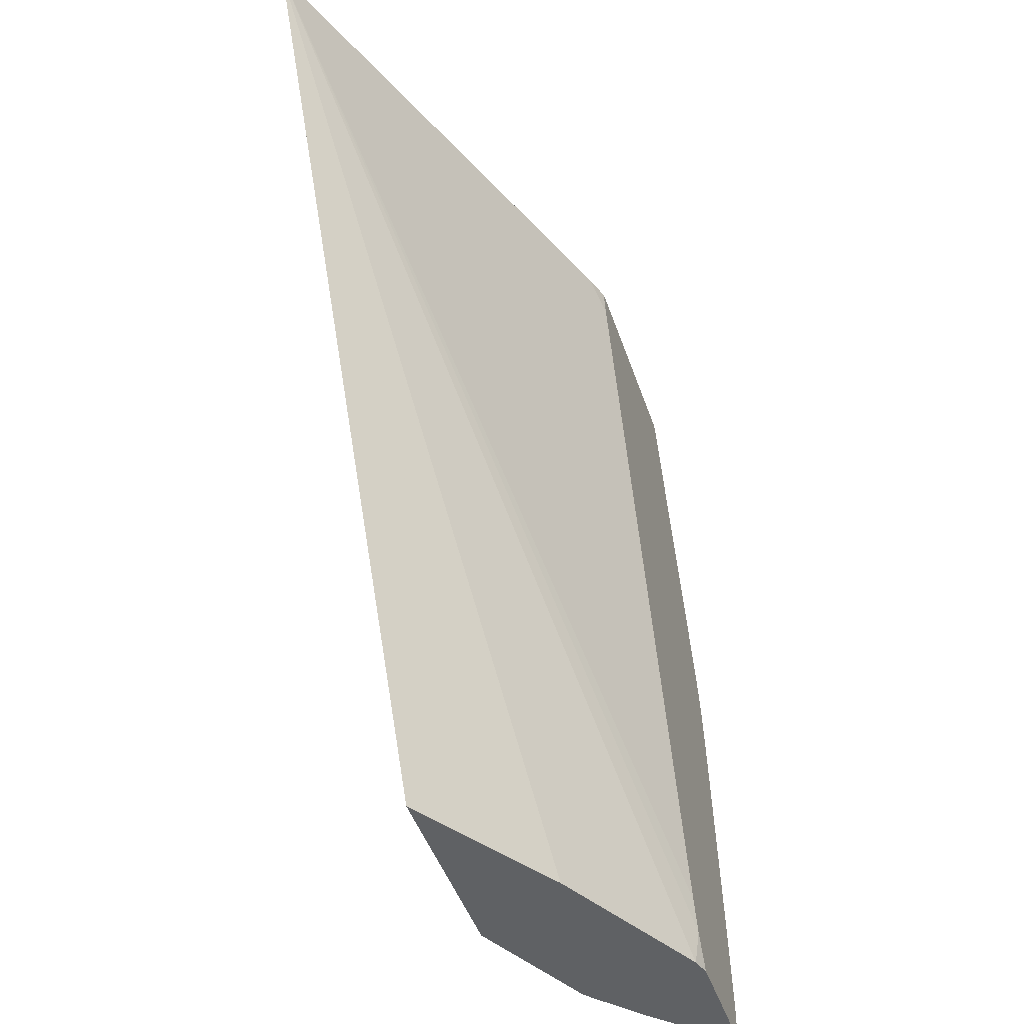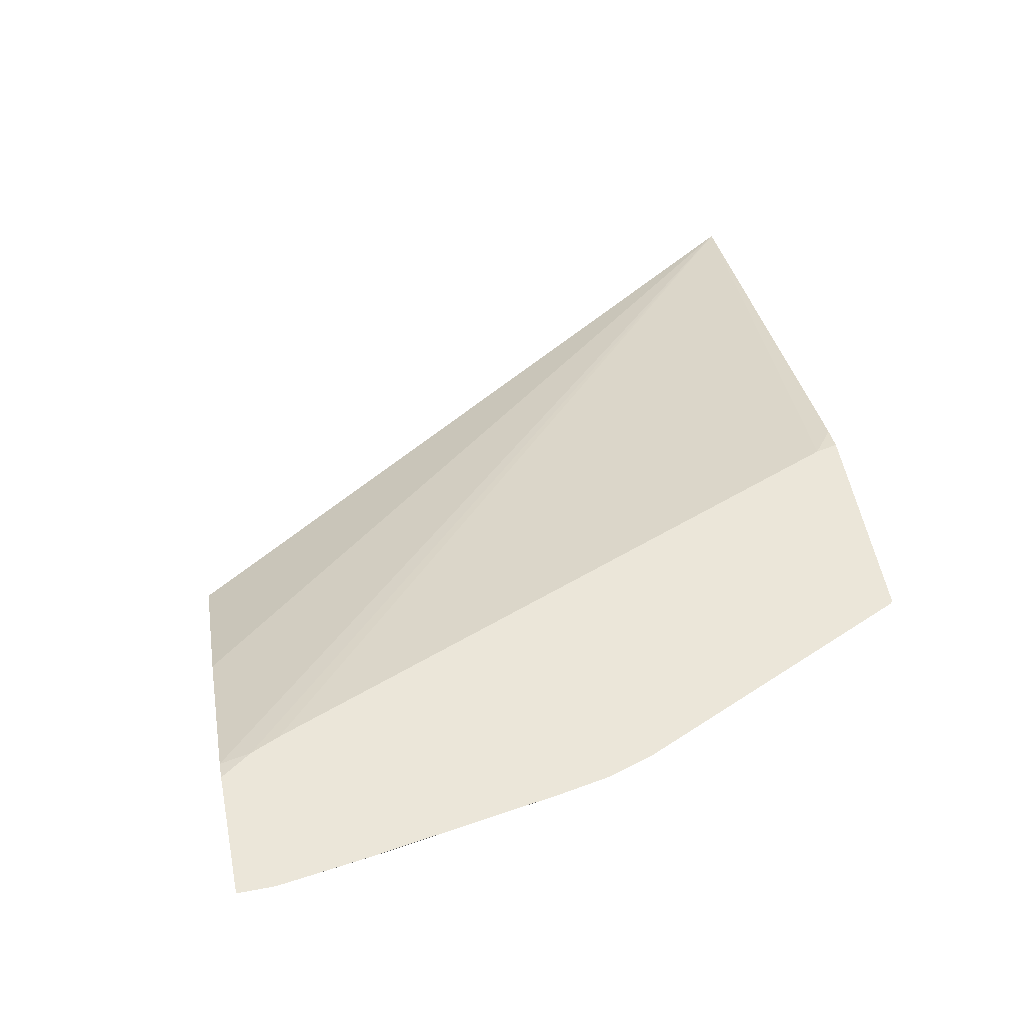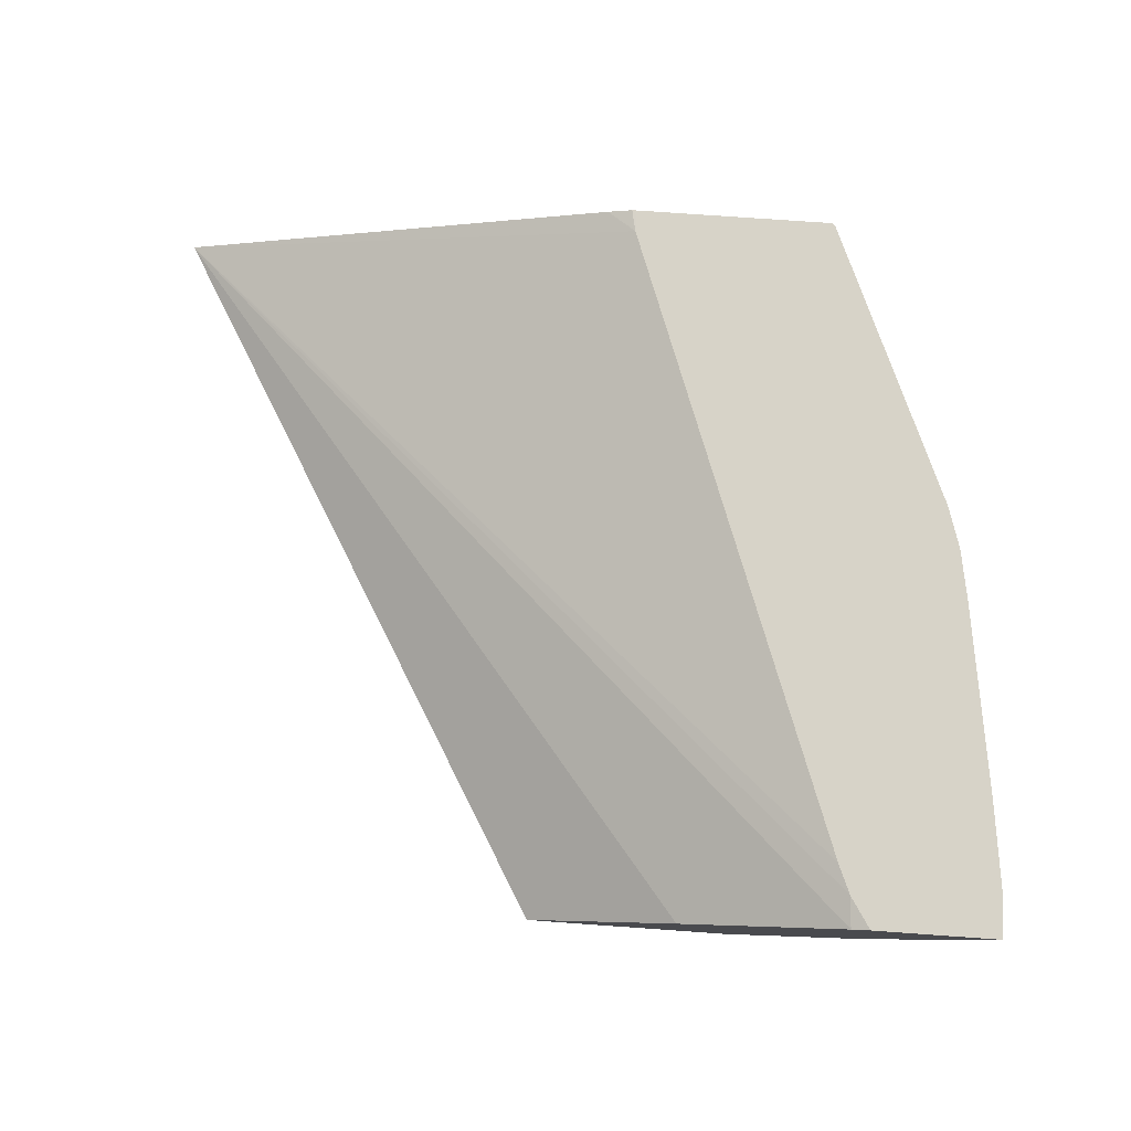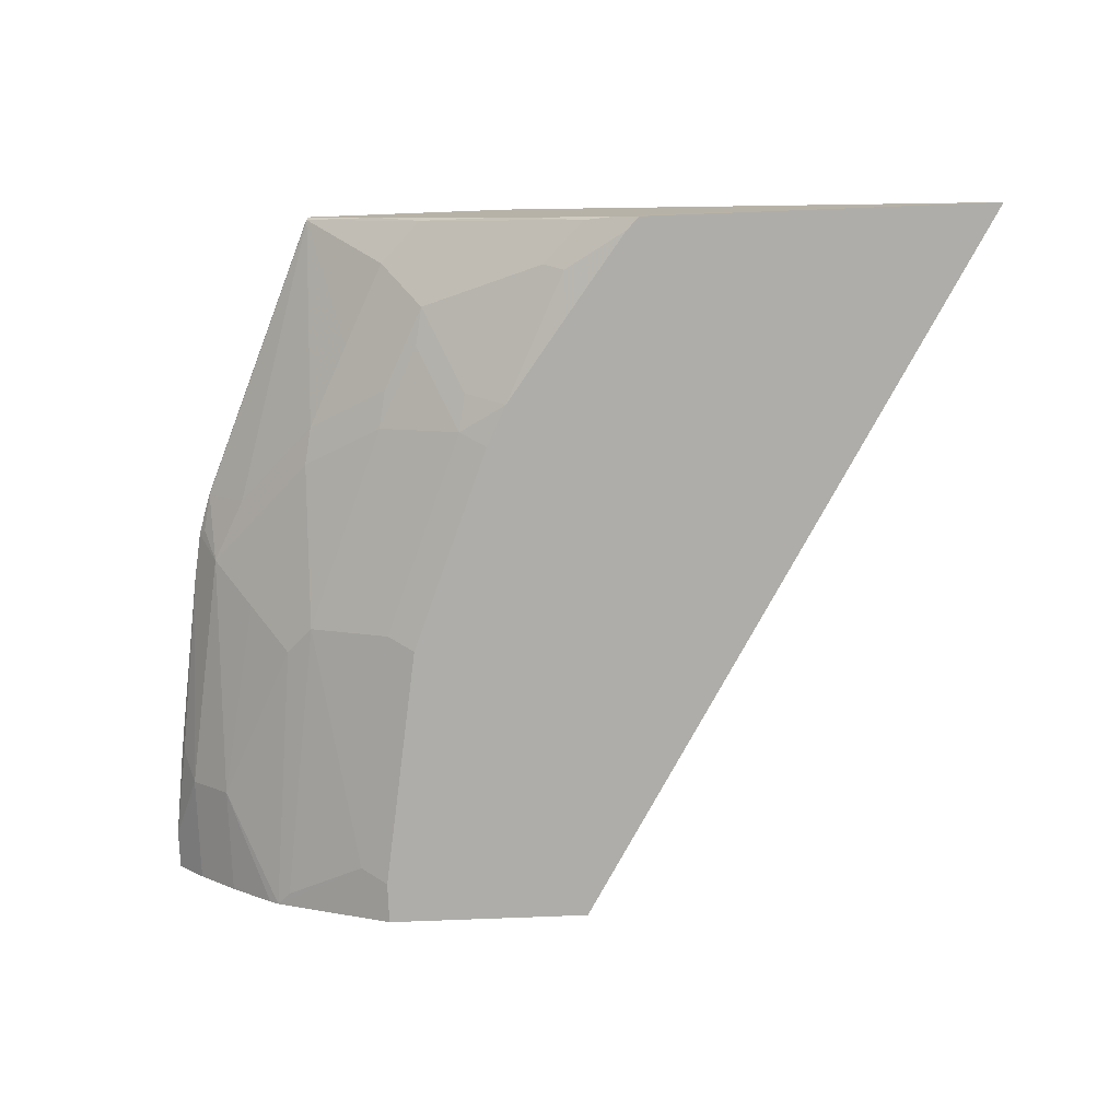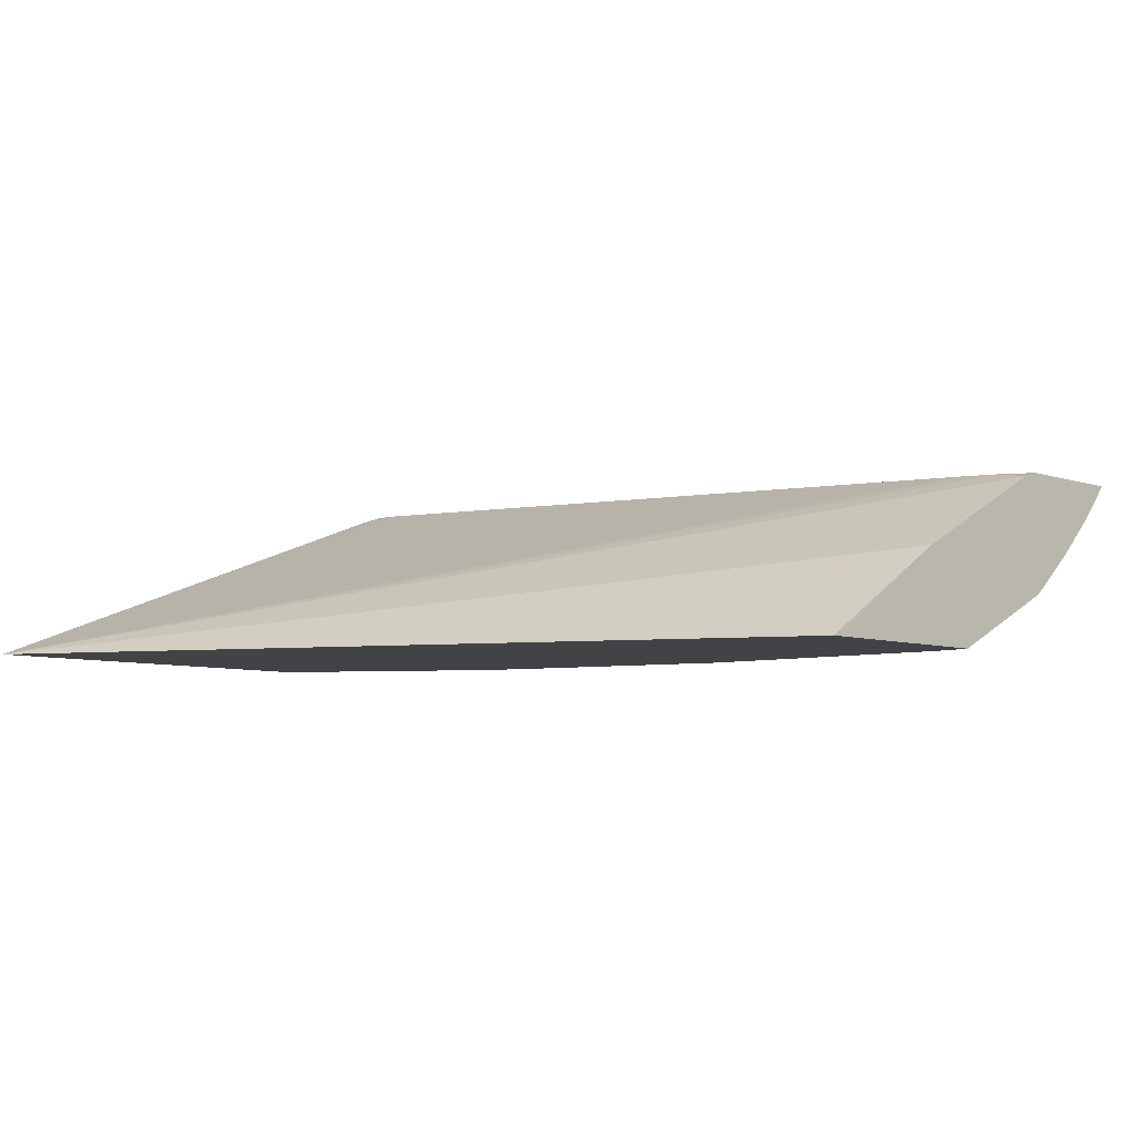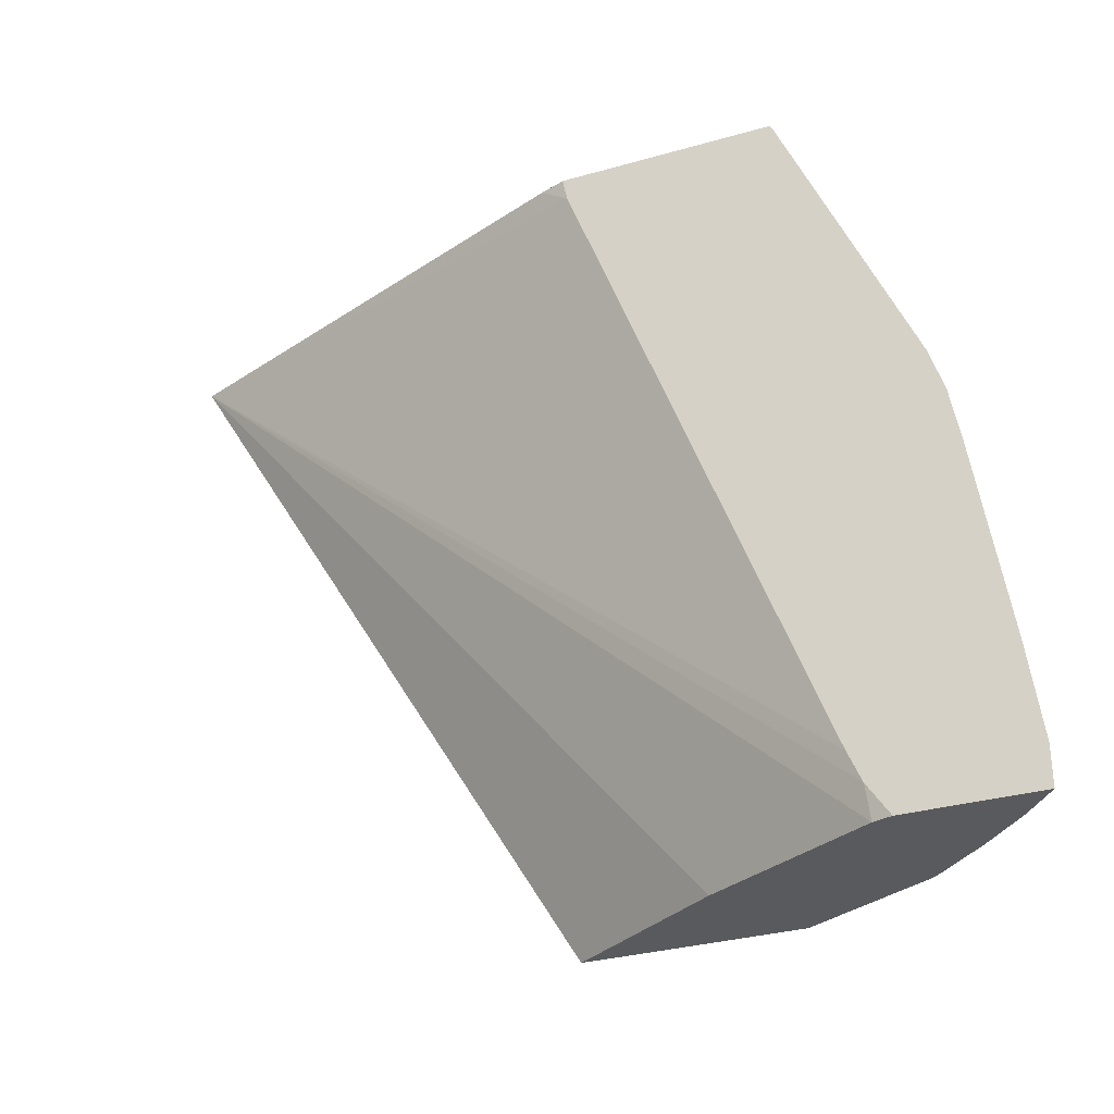
<metadata>
{"format":"obj","ext":"obj","renderer":"f3d","projection":"perspective","resolution":1024,"background":"white","views":[{"elev":-45.6,"azim":108.2,"up":"+Z"},{"elev":56.2,"azim":-101.3,"up":"+Y"},{"elev":76.6,"azim":-176.0,"up":"+Y"},{"elev":-77.1,"azim":2.2,"up":"+Y"},{"elev":-6.9,"azim":135.6,"up":"+Y"},{"elev":-31.4,"azim":-157.8,"up":"+Z"}]}
</metadata>
<code>
v -0.6352 -0.2273 -0.0001463
v -0.6208 -0.2444 -0.0001463
v -0.6352 -0.2273 0.01864
v -0.5752 -0.2273 -0.0001463
v -0.6208 -0.2444 0.05284
v -0.601 -0.2642 -0.0001463
v -0.6274 -0.2312 0.06608
v -0.6293 -0.2273 0.06409
v -0.5652 -0.2273 0.01517
v -0.5666 -0.2298 -0.0001463
v -0.6154 -0.2273 0.1573
v -0.601 -0.2642 0.05284
v -0.601 -0.2444 0.1717
v -0.5794 -0.2835 -0.0001463
v -0.5592 -0.2273 0.02952
v -0.2122 -0.3169 0.3431
v -0.4887 -0.2708 -0.0001463
v -0.611 -0.2273 0.1822
v -0.5747 -0.2872 -0.0001463
v -0.5614 -0.284 0.1321
v -0.5812 -0.2642 0.1519
v -0.5845 -0.2477 0.2031
v -0.6043 -0.2279 0.2031
v -0.6076 -0.2312 0.1849
v -0.5614 -0.2642 0.2113
v -0.5448 -0.2675 0.2427
v -0.447 -0.2273 0.3321
v -0.4328 -0.2313 0.3431
v -0.3804 -0.3169 0.3431
v -0.4163 -0.3169 -7.907e-05
v -0.4293 -0.3104 -0.0001463
v -0.6046 -0.2273 0.2029
v -0.568 -0.2906 0.006607
v -0.5481 -0.2906 0.1453
v -0.5416 -0.3038 -0.0001463
v -0.5416 -0.3038 0.01323
v -0.5284 -0.3104 0.02643
v -0.568 -0.2708 0.1651
v -0.5448 -0.2279 0.3418
v -0.5452 -0.2273 0.3416
v -0.5481 -0.2708 0.2245
v -0.5085 -0.2906 0.2444
v -0.5052 -0.2873 0.2625
v -0.4854 -0.2873 0.3021
v -0.525 -0.2675 0.2823
v -0.447 -0.2273 0.3408
v -0.4447 -0.2273 0.3431
v -0.3866 -0.3144 0.3431
v -0.3866 -0.3169 0.3369
v -0.4325 -0.3169 -0.0001463
v -0.5085 -0.3104 0.1453
v -0.5351 -0.307 -0.0001463
v -0.5284 -0.3104 -0.0001463
v -0.5153 -0.3169 0.01995
v -0.4956 -0.3169 0.1388
v -0.5052 -0.2675 0.322
v -0.4854 -0.2675 0.3418
v -0.5086 -0.2511 0.3431
v -0.5443 -0.2273 0.3427
v -0.4689 -0.3104 0.2444
v -0.4887 -0.2906 0.284
v -0.4656 -0.3071 0.2625
v -0.4557 -0.312 0.26
v -0.4161 -0.312 0.3195
v -0.426 -0.3071 0.322
v -0.4062 -0.3071 0.3418
v -0.4487 -0.2273 0.3431
v -0.3925 -0.312 0.3431
v -0.3963 -0.312 0.3393
v -0.4161 -0.3169 0.2977
v -0.5153 -0.3169 -0.0001463
v -0.4559 -0.3169 0.2379
v -0.4348 -0.292 0.3431
v -0.4452 -0.2868 0.3431
v -0.4843 -0.267 0.3431
v -0.543 -0.2273 0.3431
v -0.446 -0.3169 0.2576
v -0.4051 -0.3066 0.3431
f 29 48 49
f 30 50 31
f 33 37 34
f 34 41 38
f 34 37 51
f 34 51 60
f 36 52 37
f 34 42 41
f 35 52 36
f 37 52 53
f 37 53 71
f 37 71 54
f 37 54 55
f 27 47 28
f 34 60 42
f 37 55 51
f 23 39 40
f 26 41 42
f 39 45 56
f 19 34 20
f 19 35 36
f 19 36 37
f 20 34 38
f 20 38 21
f 21 38 41
f 27 46 47
f 21 41 25
f 22 39 23
f 23 40 32
f 25 41 26
f 26 42 43
f 26 43 44
f 26 44 45
f 26 45 39
f 22 26 39
f 39 56 57
f 49 64 70
f 39 58 59
f 57 66 73
f 57 73 74
f 57 74 75
f 57 75 58
f 58 76 59
f 60 72 77
f 60 77 63
f 60 63 62
f 63 77 64
f 64 69 66
f 64 66 65
f 64 77 70
f 66 68 78
f 66 78 73
f 19 33 34
f 56 66 57
f 51 72 60
f 51 55 72
f 48 64 49
f 39 59 40
f 42 60 61
f 42 61 44
f 42 44 43
f 44 61 60
f 44 60 62
f 44 62 63
f 39 57 58
f 44 63 64
f 44 65 66
f 44 66 56
f 44 56 45
f 46 67 47
f 48 68 66
f 48 66 69
f 48 69 64
f 44 64 65
f 18 23 32
f 19 37 33
f 17 30 31
f 1 53 52
f 1 52 35
f 1 35 19
f 1 19 14
f 1 14 6
f 1 6 2
f 2 6 12
f 2 12 5
f 3 7 8
f 3 5 7
f 4 9 10
f 5 11 7
f 5 12 13
f 5 13 11
f 6 14 12
f 1 71 53
f 1 50 71
f 1 31 50
f 1 17 31
f 1 2 5
f 1 5 3
f 1 3 8
f 1 8 11
f 1 11 18
f 1 18 32
f 1 32 40
f 7 11 8
f 1 40 59
f 1 76 67
f 1 67 46
f 1 46 27
f 1 27 15
f 1 15 9
f 1 9 4
f 1 4 10
f 1 59 76
f 9 15 16
f 1 10 17
f 10 16 17
f 16 73 78
f 16 78 68
f 16 68 48
f 16 48 29
f 16 29 49
f 16 49 70
f 16 77 72
f 16 72 55
f 16 55 54
f 18 24 23
f 16 54 71
f 16 71 50
f 16 50 30
f 16 30 17
f 9 16 10
f 16 74 73
f 16 75 74
f 16 70 77
f 16 76 58
f 11 13 18
f 16 58 75
f 12 14 19
f 12 19 20
f 12 20 21
f 12 21 13
f 13 23 24
f 13 24 18
f 13 21 25
f 13 22 23
f 13 25 26
f 13 26 22
f 15 27 16
f 16 27 28
f 16 28 47
f 16 47 67
f 16 67 76

</code>
